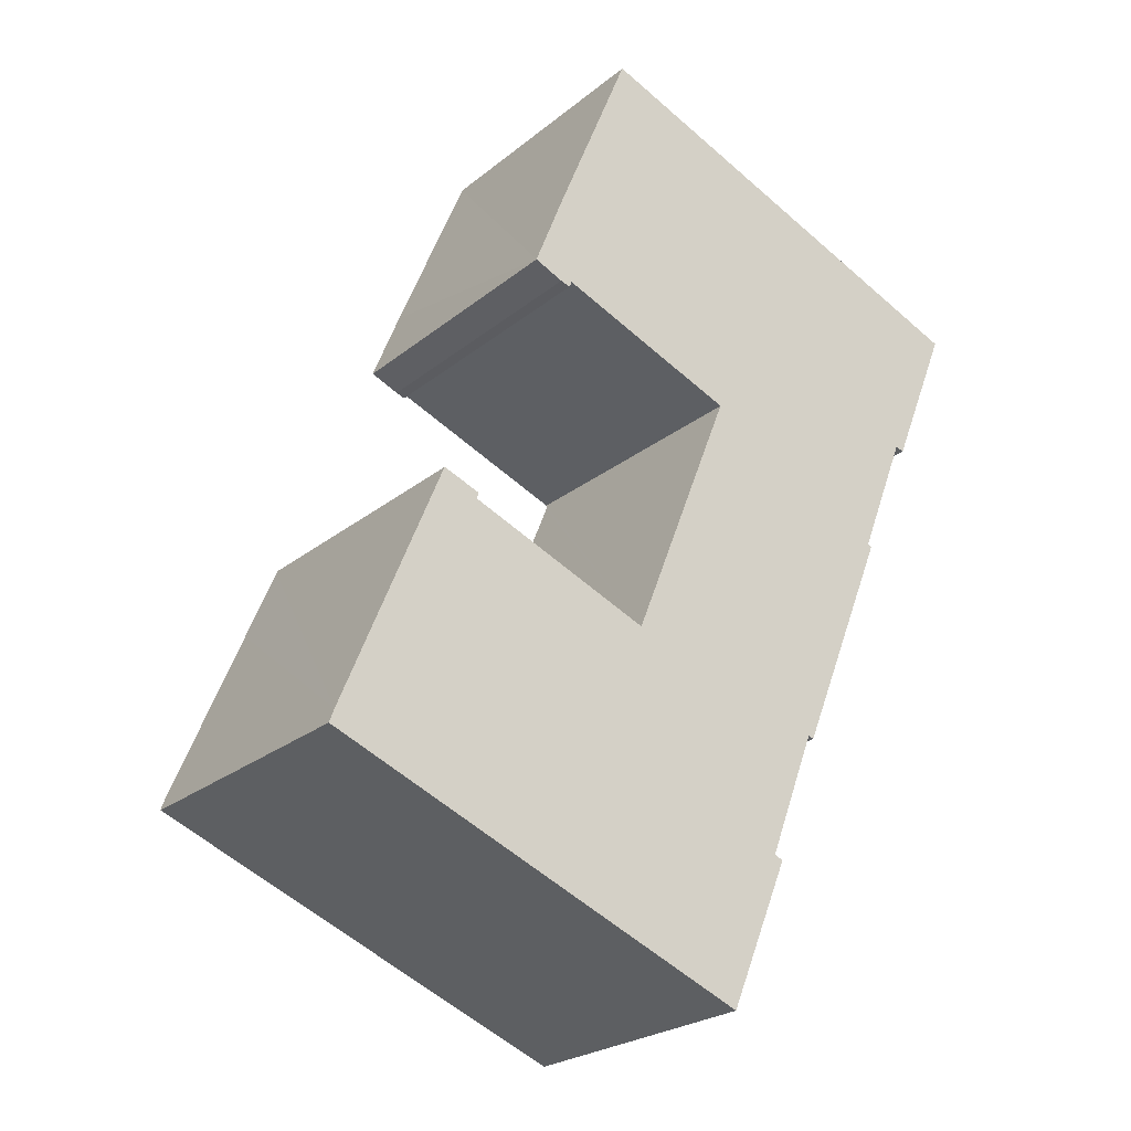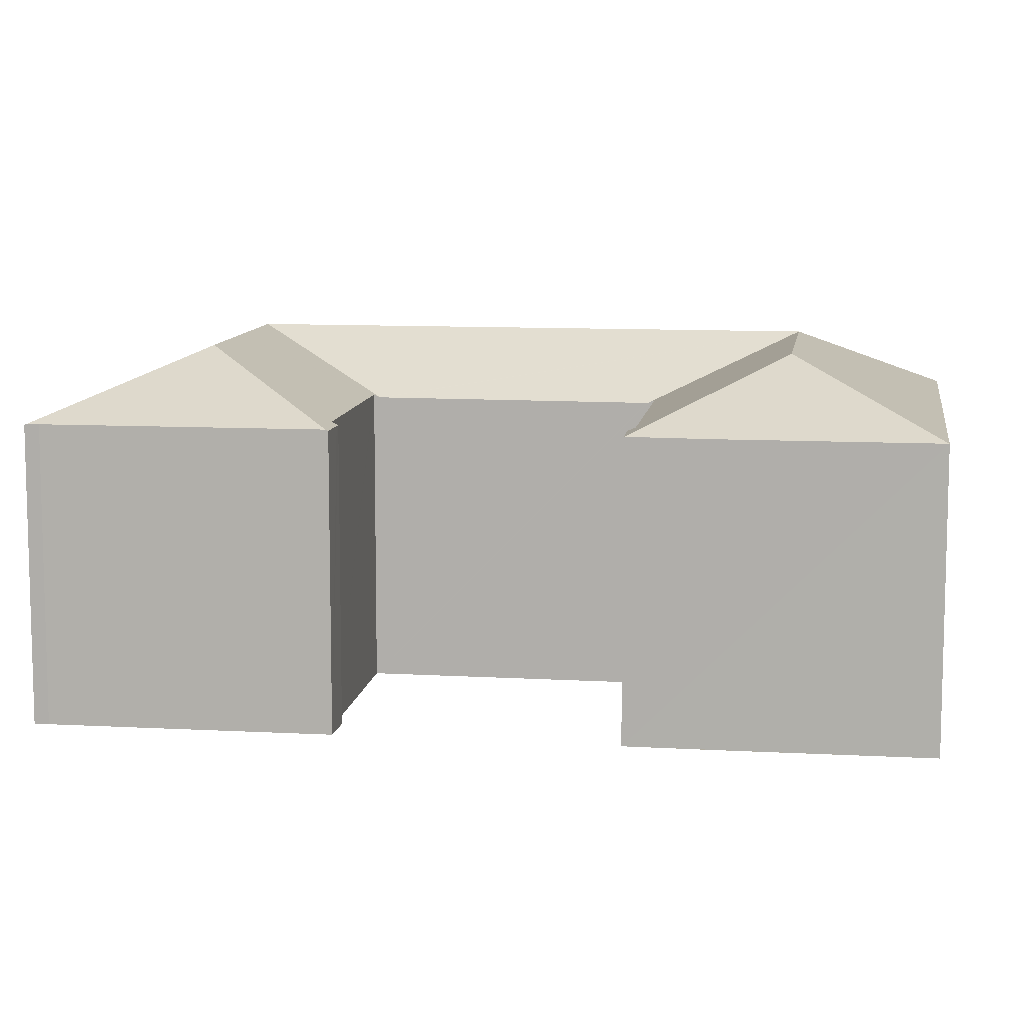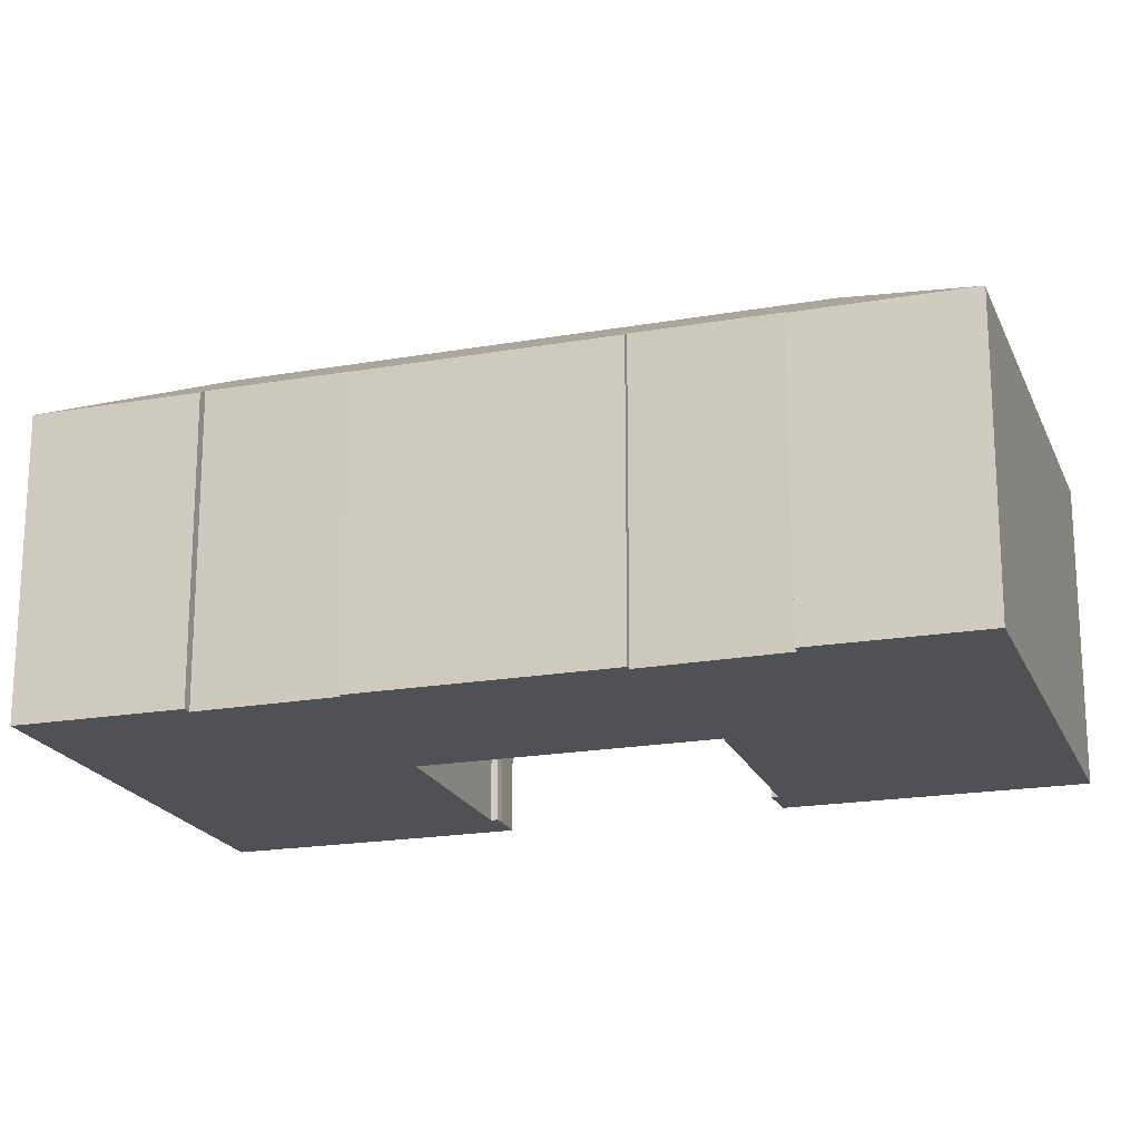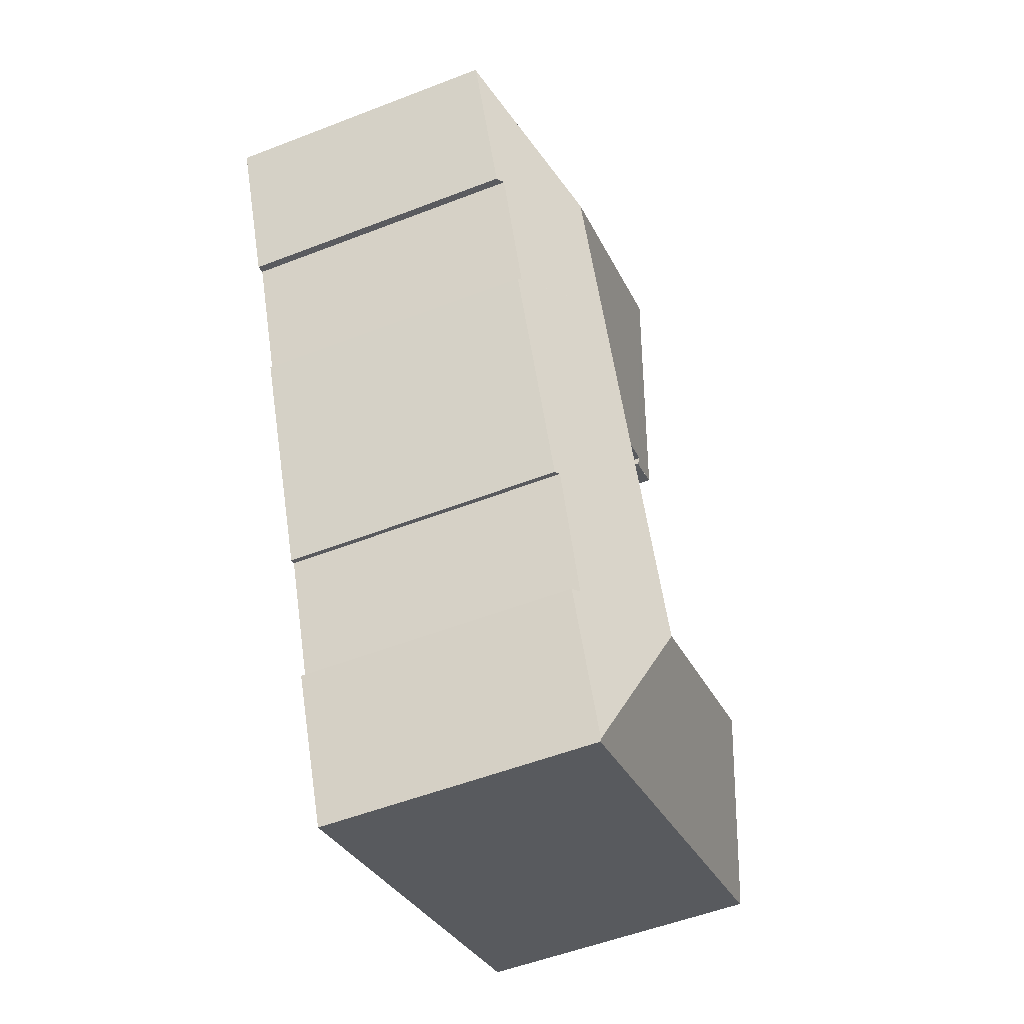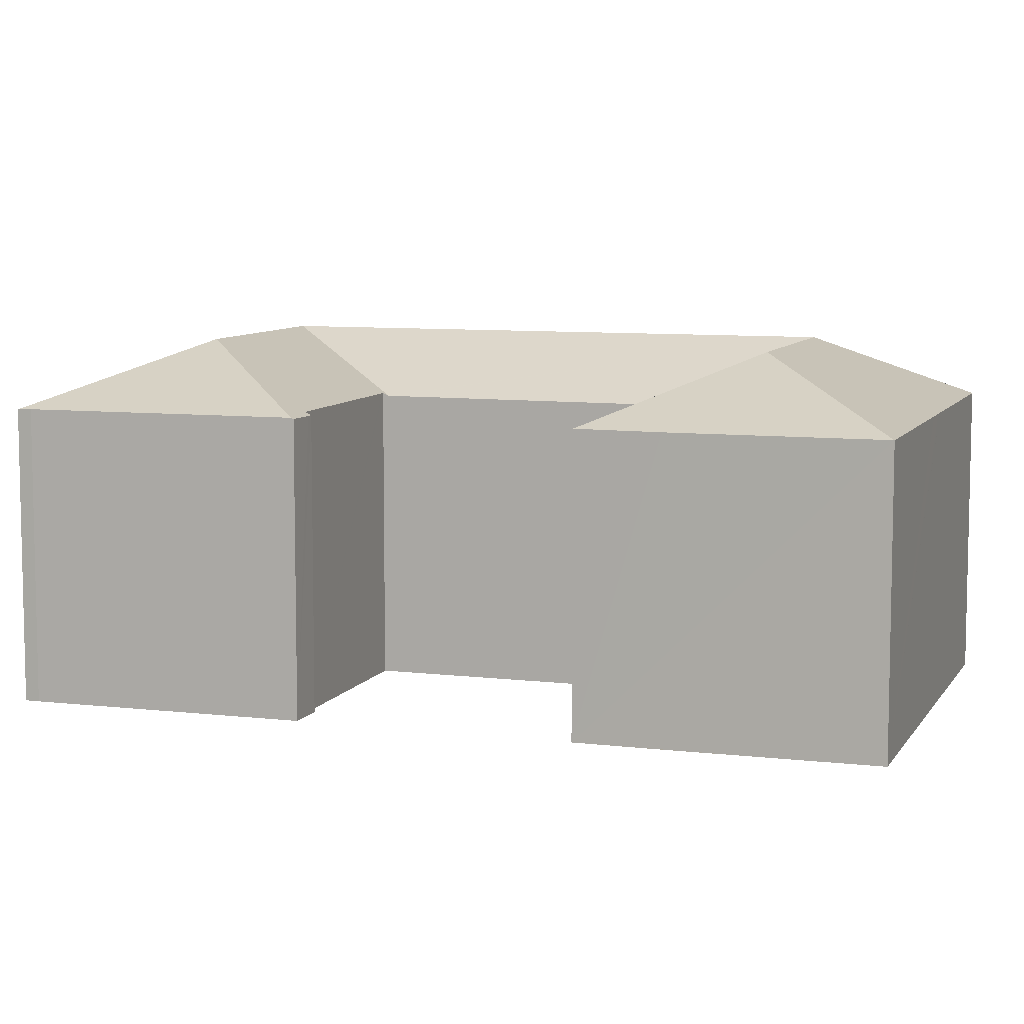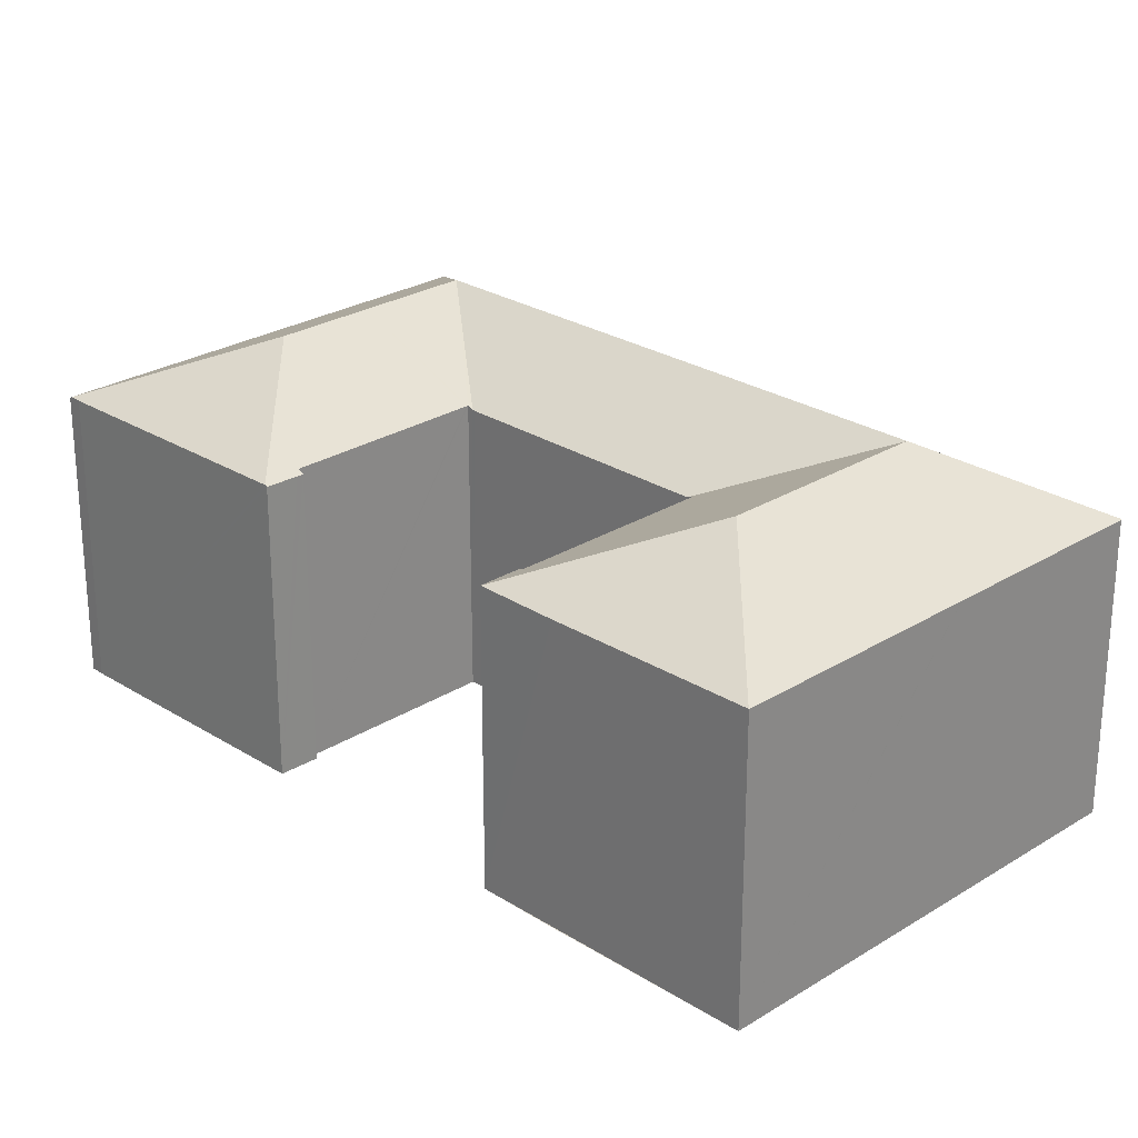
<metadata>
{"format":"obj","ext":"obj","renderer":"f3d","projection":"perspective","resolution":1024,"background":"white","views":[{"elev":-24.1,"azim":-37.2,"up":"+Z"},{"elev":9.9,"azim":-59.7,"up":"+Y"},{"elev":-19.8,"azim":130.0,"up":"+Y"},{"elev":-53.2,"azim":112.6,"up":"+Z"},{"elev":8.0,"azim":-49.5,"up":"+Y"},{"elev":25.9,"azim":-22.8,"up":"+Y"}]}
</metadata>
<code>
v  38.14 22.33 33.27
v  48.27 18.35 39.16
v  48.23 18.4 39.06
v  42.69 18.35 41.41
v  35.36 18.35 44.36
v  31.3 22.33 36.02
v  35.33 18.35 44.37
v  34.77 18.35 44.6
v  25.43 22.33 38.38
v  33.14 18.35 45.25
v  33.13 18.35 45.26
v  22.08 18.35 49.7
v  20.36 18.35 50.4
v  27.97 18.42 -11.09
v  24.73 22.33 0.008
v  31.64 18.36 -2.269
v  31.34 18.7 -1.335
v  28.23 22.33 8.689
v  31.93 18.36 -1.572
v  34.26 18.78 6.259
v  34.51 18.78 6.905
v  34.64 22.33 24.59
v  34.87 18.57 6.763
v  35.38 18.57 8.013
v  37.18 18.56 12.43
v  38.51 18.55 15.7
v  40.27 18.54 20.03
v  40.83 18.54 21.41
v  40.56 18.7 21.55
v  40.78 18.71 22.12
v  42.45 18.73 26.35
v  43.78 18.74 29.72
v  44.34 18.42 29.52
v  44.6 18.42 30.17
v  0.059 18.42 0.161
v  1.739 18.35 -0.701
v  0 18.35 1.123e-15
v  11.91 22.33 5.178
v  10.16 18.35 -4.099
v  12.02 18.35 -4.849
v  14.44 18.35 -5.826
v  17.91 22.33 2.762
v  17.45 18.35 -7.037
v  17.58 18.35 -7.091
v  27.9 18.35 -11.25
v  0.316 18.41 0.862
v  4.959 18.42 12.18
v  6.924 18.43 16.97
v  21.32 18.55 10.87
v  21.46 18.38 11.23
v  21.19 18.55 10.92
v  9.273 18.52 15.79
v  9.379 18.34 16.21
v  8.978 18.34 16.36
v  6.987 18.36 17.13
v  27.87 18.34 27.31
v  27.9 18.34 27.39
v  21.53 18.38 11.39
v  15.35 18.34 32.44
v  13.44 18.37 33.3
v  16.14 18.55 32.64
v  15.97 18.36 32.25
v  28.01 18.53 27.83
v  28.07 18.53 27.81
v  15.36 18.35 38.19
v  16.2 18.35 40.23
v  16.55 18.35 41.11
v  20.35 18.35 50.38
v  15.97 -1.975e-15 32.25
v  15.35 -1.987e-15 32.44
v  13.43 -2.037e-15 33.27
v  13.43 18.36 33.27
v  43.78 -1.82e-15 29.72
v  44.34 -1.808e-15 29.52
v  34.51 -4.228e-16 6.905
v  34.87 -4.141e-16 6.763
v  27.9 6.891e-16 -11.25
v  17.58 4.342e-16 -7.091
v  10.16 2.51e-16 -4.099
v  1.739 4.292e-17 -0.701
v  0 0 0
v  17.45 4.309e-16 -7.037
v  14.44 3.567e-16 -5.826
v  12.02 2.969e-16 -4.849
v  28.07 -1.703e-15 27.81
v  16.14 -1.999e-15 32.64
v  28.01 -1.704e-15 27.83
v  13.44 -2.039e-15 33.3
v  20.35 -3.085e-15 50.38
v  16.2 -2.463e-15 40.23
v  15.36 -2.339e-15 38.19
v  16.55 -2.517e-15 41.11
v  20.36 -3.086e-15 50.4
v  0.316 -5.278e-17 0.862
v  0.059 -9.858e-18 0.161
v  6.987 -1.049e-15 17.13
v  4.959 -7.461e-16 12.18
v  6.924 -1.039e-15 16.97
v  21.32 -6.654e-16 10.87
v  27.9 -1.677e-15 27.39
v  21.53 -6.976e-16 11.39
v  21.46 -6.879e-16 11.23
v  27.87 -1.672e-15 27.31
v  22.08 -3.043e-15 49.7
v  33.13 -2.771e-15 45.26
v  42.69 -2.536e-15 41.41
v  48.27 -2.398e-15 39.16
v  33.14 -2.771e-15 45.25
v  35.36 -2.716e-15 44.36
v  34.77 -2.731e-15 44.6
v  35.33 -2.717e-15 44.37
v  31.34 8.175e-17 -1.335
v  31.93 9.626e-17 -1.572
v  9.379 -9.924e-16 16.21
v  8.978 -1.002e-15 16.36
v  9.273 -9.668e-16 15.79
v  21.19 -6.685e-16 10.92
v  44.6 -1.848e-15 30.17
v  48.23 -2.392e-15 39.06
v  40.78 -1.354e-15 22.12
v  40.56 -1.319e-15 21.55
v  42.45 -1.614e-15 26.35
v  40.83 -1.311e-15 21.41
v  38.51 -9.611e-16 15.7
v  40.27 -1.226e-15 20.03
v  37.18 -7.61e-16 12.43
v  35.38 -4.907e-16 8.013
v  34.26 -3.833e-16 6.259
v  31.64 1.389e-16 -2.269
v  27.97 6.793e-16 -11.09
g defaultobject
f 1 2 3
f 2 1 4
f 4 1 5
f 5 1 6
f 5 6 7
f 7 6 8
f 8 6 9
f 8 9 10
f 10 9 11
f 11 9 12
f 12 9 13
f 14 15 16
f 17 16 15
f 18 17 15
f 19 16 17
f 20 17 18
f 21 20 18
f 22 21 18
f 23 21 22
f 24 23 22
f 25 24 22
f 26 25 22
f 27 26 22
f 28 27 22
f 29 28 22
f 30 29 22
f 31 30 22
f 1 31 22
f 32 31 1
f 33 32 1
f 34 33 1
f 3 34 1
f 35 36 37
f 36 35 38
f 36 38 39
f 39 38 40
f 40 38 41
f 41 38 42
f 41 42 43
f 43 42 44
f 44 42 45
f 45 42 15
f 45 15 14
f 46 38 35
f 38 46 47
f 38 47 48
f 42 49 15
f 50 15 49
f 51 49 42
f 52 51 42
f 38 52 42
f 48 52 38
f 53 52 48
f 54 53 48
f 55 54 48
f 1 56 57
f 56 1 58
f 58 1 50
f 50 1 22
f 50 22 15
f 15 22 18
f 9 59 60
f 59 9 61
f 59 61 62
f 61 9 63
f 63 9 64
f 64 1 57
f 1 64 9
f 1 9 6
f 65 9 60
f 9 65 66
f 9 66 67
f 9 67 68
f 9 68 13
f 69 59 62
f 59 69 70
f 59 71 72
f 71 59 70
f 33 73 32
f 73 33 74
f 23 75 21
f 75 23 76
f 77 44 45
f 44 77 43
f 43 77 41
f 41 77 40
f 40 77 39
f 39 77 36
f 36 77 78
f 36 78 37
f 37 78 79
f 37 79 80
f 37 80 81
f 79 78 82
f 79 82 83
f 79 83 84
f 85 63 64
f 63 85 61
f 61 85 86
f 86 85 87
f 72 65 60
f 65 72 71
f 65 71 66
f 66 71 67
f 67 71 68
f 68 71 88
f 68 88 89
f 89 88 90
f 90 88 91
f 89 90 92
f 89 13 68
f 13 89 93
f 37 46 35
f 46 37 94
f 94 37 81
f 94 81 95
f 94 47 46
f 47 94 48
f 48 94 55
f 55 94 96
f 96 94 97
f 96 97 98
f 99 50 49
f 50 99 58
f 58 99 56
f 56 99 57
f 57 99 64
f 64 99 100
f 64 100 85
f 100 99 101
f 101 99 102
f 100 101 103
f 93 12 13
f 12 93 11
f 11 93 10
f 10 93 8
f 8 93 7
f 7 93 5
f 5 93 4
f 4 93 104
f 4 104 105
f 4 105 2
f 2 105 106
f 2 106 107
f 106 105 108
f 106 108 109
f 109 108 110
f 109 110 111
f 112 19 17
f 19 112 113
f 96 54 55
f 54 96 53
f 53 96 114
f 114 96 115
f 116 51 52
f 51 116 49
f 49 116 99
f 99 116 117
f 107 3 2
f 3 107 34
f 34 107 33
f 33 107 118
f 33 118 74
f 118 107 119
f 73 31 32
f 31 73 30
f 30 73 29
f 29 73 120
f 29 120 121
f 120 73 122
f 123 27 28
f 27 123 26
f 26 123 25
f 25 123 24
f 24 123 23
f 23 123 124
f 23 124 76
f 124 123 125
f 76 124 126
f 76 126 127
f 75 20 21
f 20 75 17
f 17 75 112
f 112 75 128
f 53 116 52
f 116 53 114
f 121 28 29
f 28 121 123
f 113 16 19
f 16 113 14
f 14 113 45
f 45 113 77
f 77 113 129
f 77 129 130
f 86 62 61
f 62 86 69
f 80 95 81
f 95 80 94
f 94 80 97
f 97 80 79
f 97 79 98
f 98 79 96
f 96 79 115
f 115 79 116
f 116 79 117
f 117 79 83
f 117 83 78
f 117 78 77
f 117 77 99
f 99 77 102
f 102 77 101
f 101 77 103
f 103 77 85
f 70 88 71
f 88 70 91
f 91 70 90
f 90 70 69
f 90 69 92
f 92 69 86
f 92 86 87
f 92 87 89
f 89 87 93
f 93 87 104
f 104 87 105
f 105 87 85
f 105 85 77
f 105 77 130
f 105 130 112
f 112 130 129
f 105 112 108
f 112 129 113
f 123 121 125
f 112 110 108
f 110 112 128
f 110 128 111
f 111 128 109
f 109 128 106
f 106 128 75
f 106 75 76
f 106 76 127
f 106 127 126
f 106 126 124
f 106 124 125
f 106 125 121
f 106 121 120
f 106 120 122
f 106 122 73
f 106 73 107
f 107 73 74
f 107 74 118
f 107 118 119
f 114 115 116

</code>
